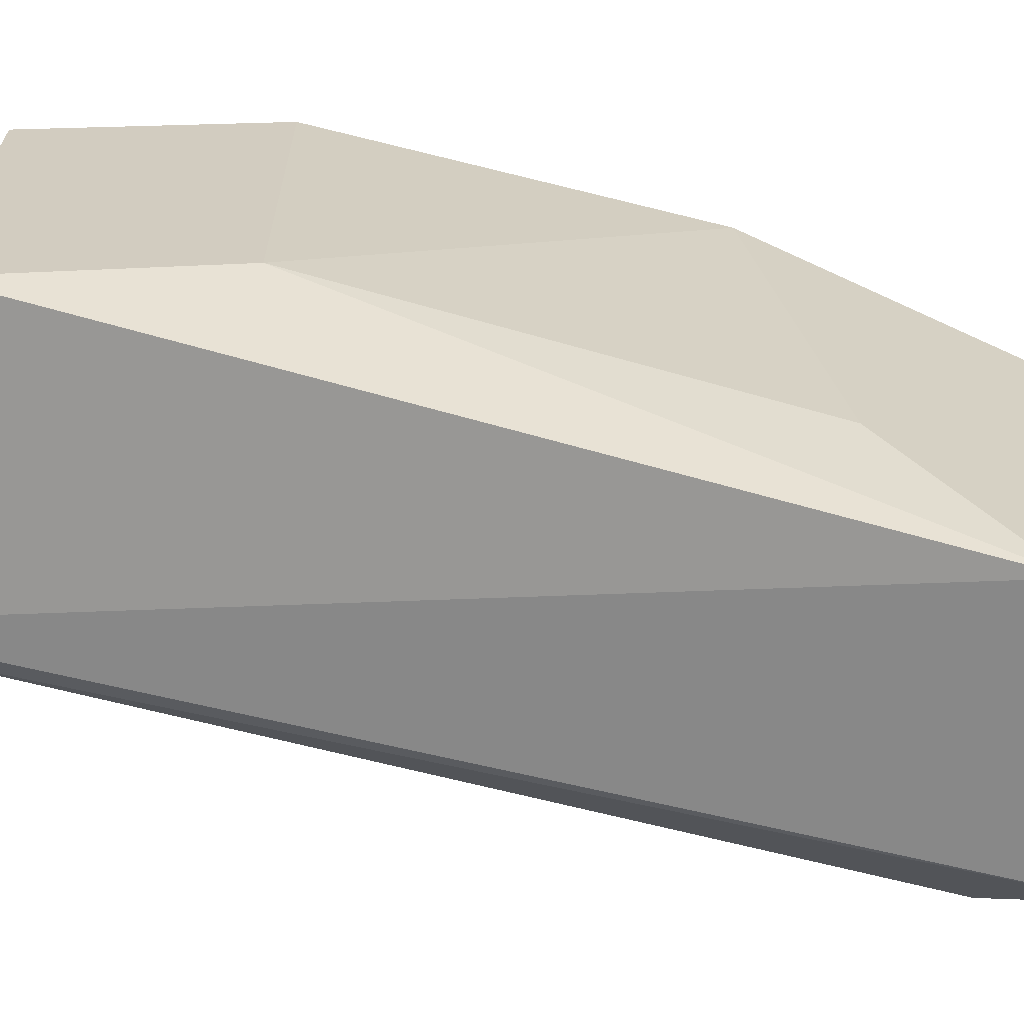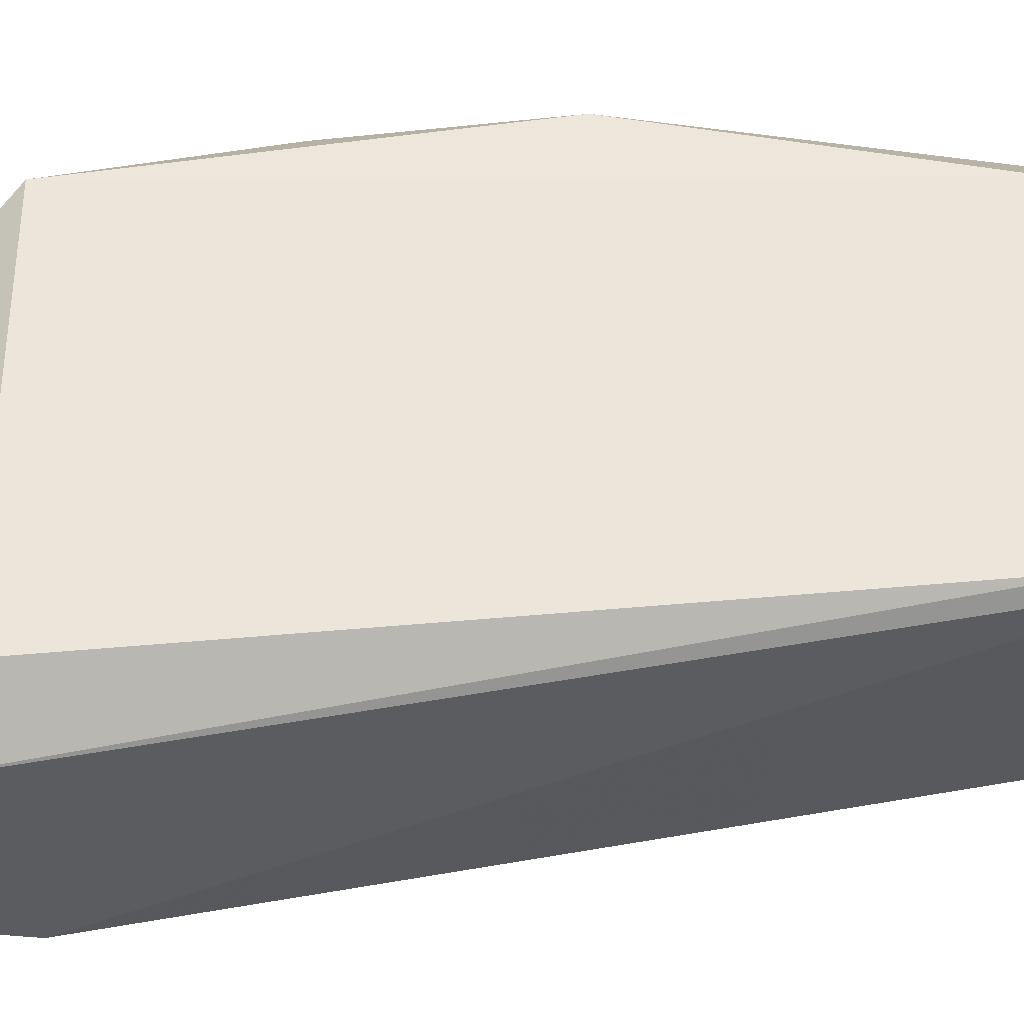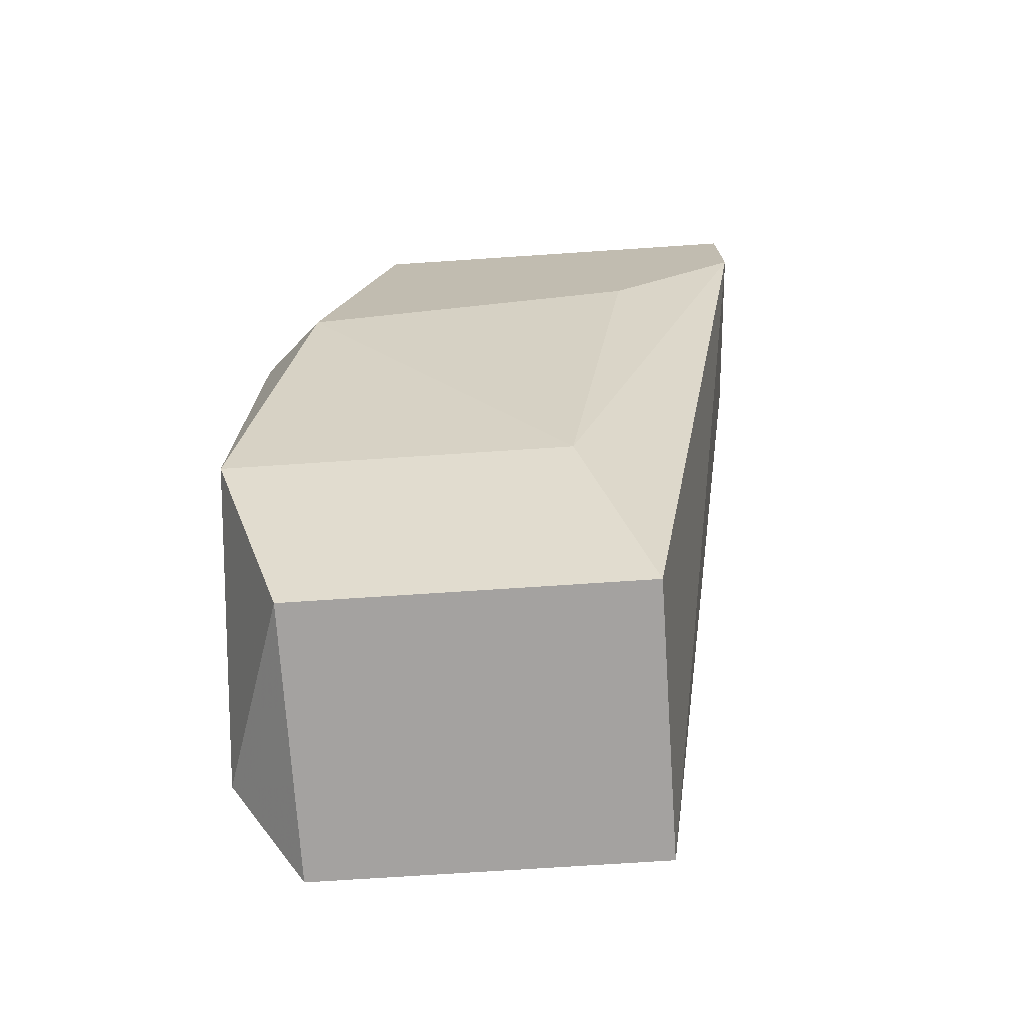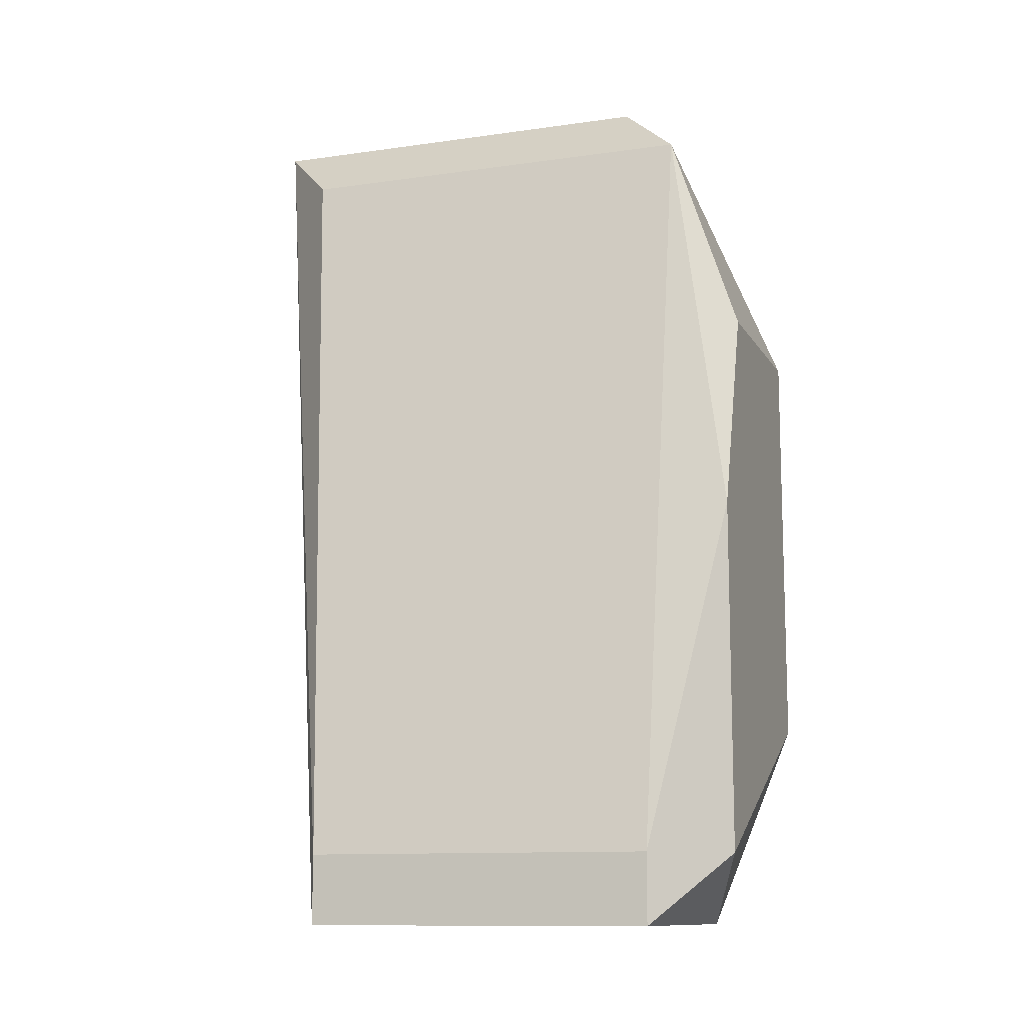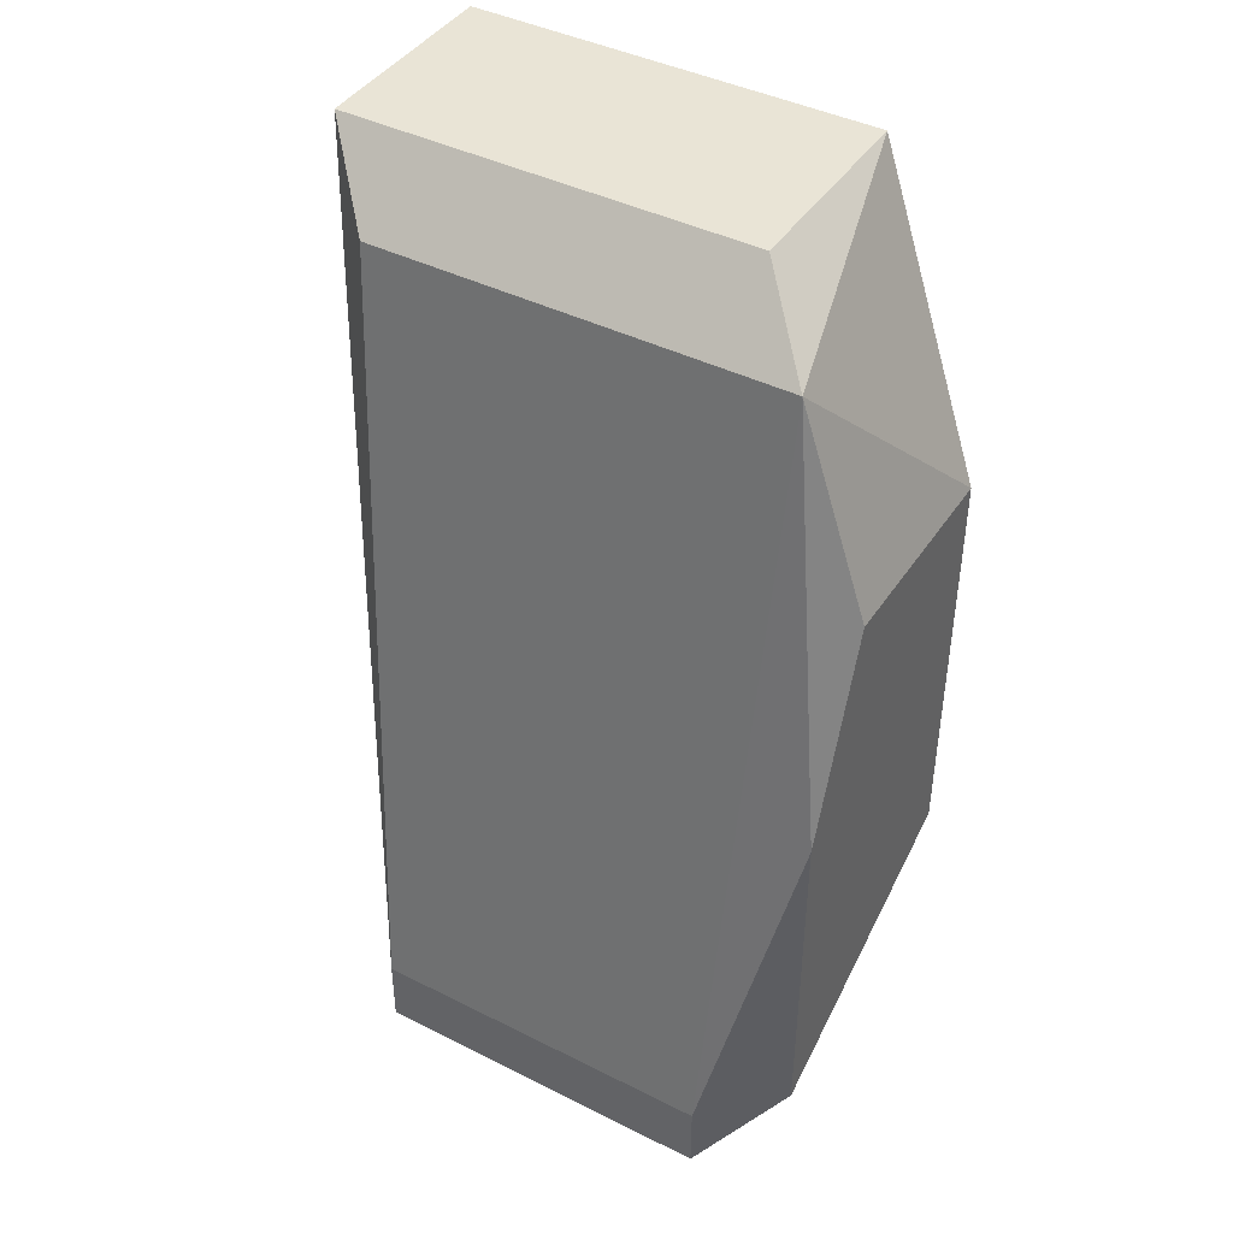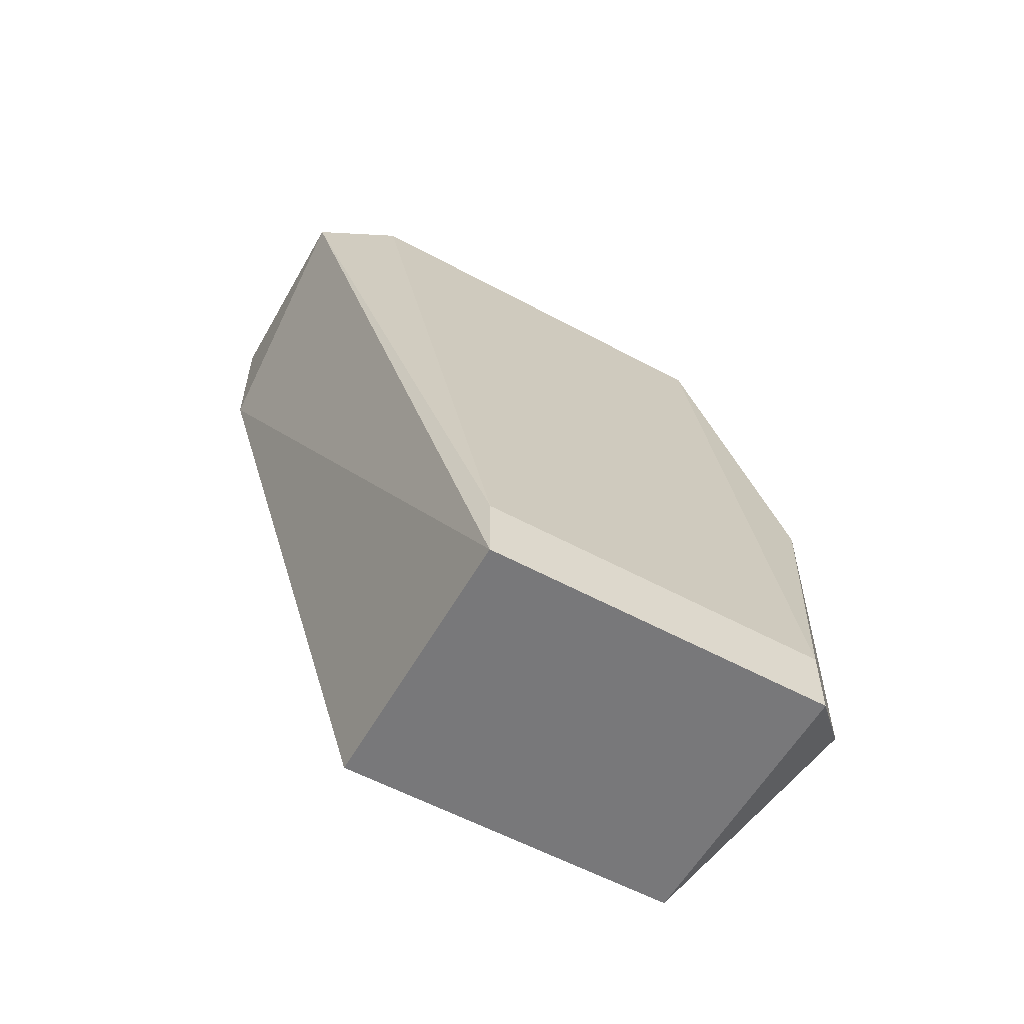
<metadata>
{"format":"obj","ext":"obj","renderer":"f3d","projection":"perspective","resolution":1024,"background":"white","views":[{"elev":-66.2,"azim":-112.1,"up":"+Y"},{"elev":-33.6,"azim":79.8,"up":"+Y"},{"elev":-72.7,"azim":-86.2,"up":"+Z"},{"elev":-11.4,"azim":109.3,"up":"+Z"},{"elev":42.5,"azim":120.9,"up":"+Z"},{"elev":-57.5,"azim":60.7,"up":"+Z"}]}
</metadata>
<code>
v -0.000855 0.0186 0.0222
v -0.000855 0.0186 0.01554
v -0.000855 0.01305 0.01554
v 0.002473 0.01083 0.02553
v 0.002473 0.01749 0.02553
v 0.002473 0.0186 0.0222
v -0.001966 0.01749 0.02109
v -0.001966 0.009718 0.02664
v -0.001966 0.009718 0.02442
v -0.001966 0.01194 0.0222
v -0.001966 0.01638 0.02664
v 0.004693 0.01749 0.01221
v 0.004693 0.01749 0.01332
v 0.004693 0.01194 0.01221
v 0.004693 0.01194 0.01332
v 0.000255 0.01749 0.01221
v 0.000255 0.01194 0.01221
v 0.003583 0.0186 0.01332
v 0.003583 0.0186 0.01887
v 0.001364 0.009718 0.02664
v 0.001364 0.01638 0.02664
f 1 2 7
f 19 2 1
f 1 5 6
f 11 5 1
f 19 1 6
f 11 1 7
f 7 2 3
f 2 17 3
f 16 17 2
f 16 2 18
f 2 19 18
f 10 7 3
f 9 10 3
f 17 9 3
f 5 4 15
f 4 5 20
f 4 20 15
f 5 19 6
f 5 11 21
f 5 15 13
f 19 5 13
f 20 5 21
f 10 11 7
f 11 9 8
f 9 20 8
f 20 11 8
f 10 9 11
f 14 9 17
f 9 14 20
f 11 20 21
f 15 12 13
f 12 19 13
f 14 12 15
f 14 16 12
f 12 16 18
f 19 12 18
f 20 14 15
f 16 14 17

</code>
